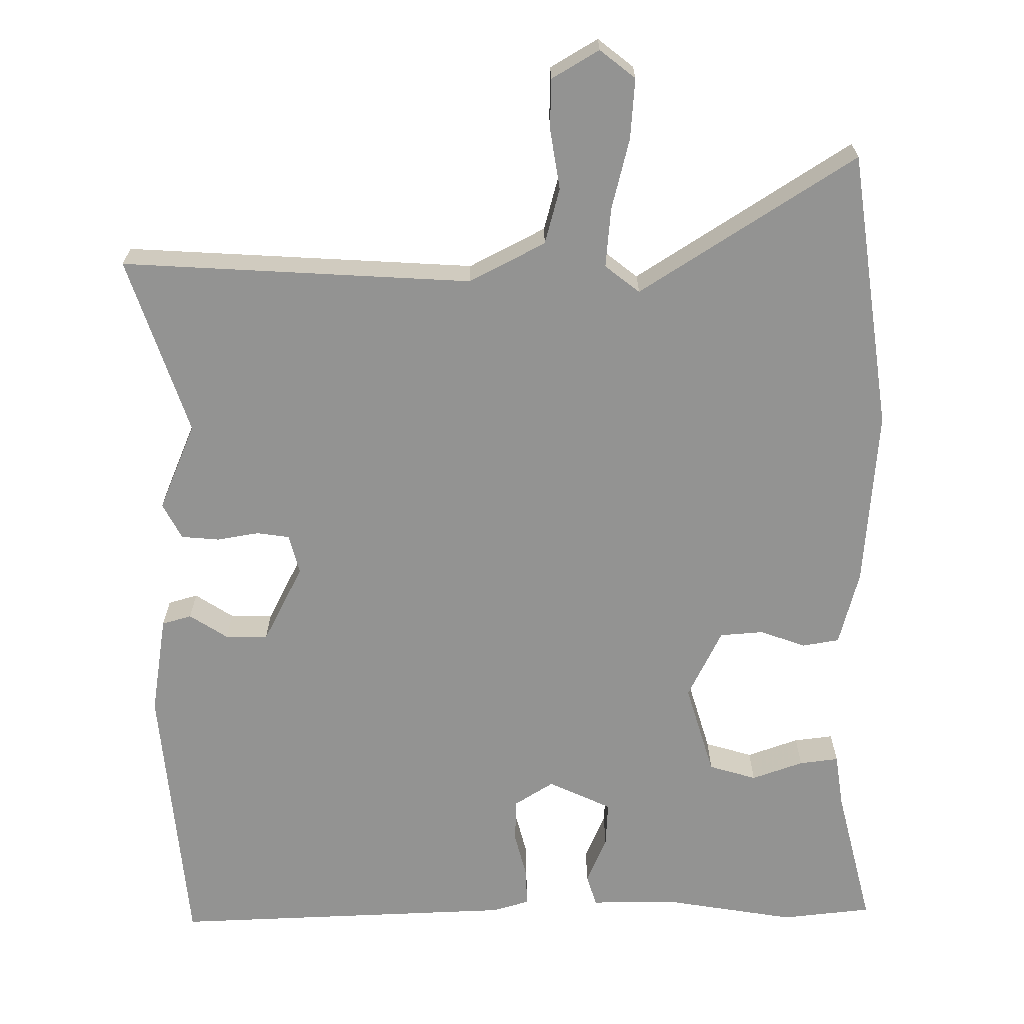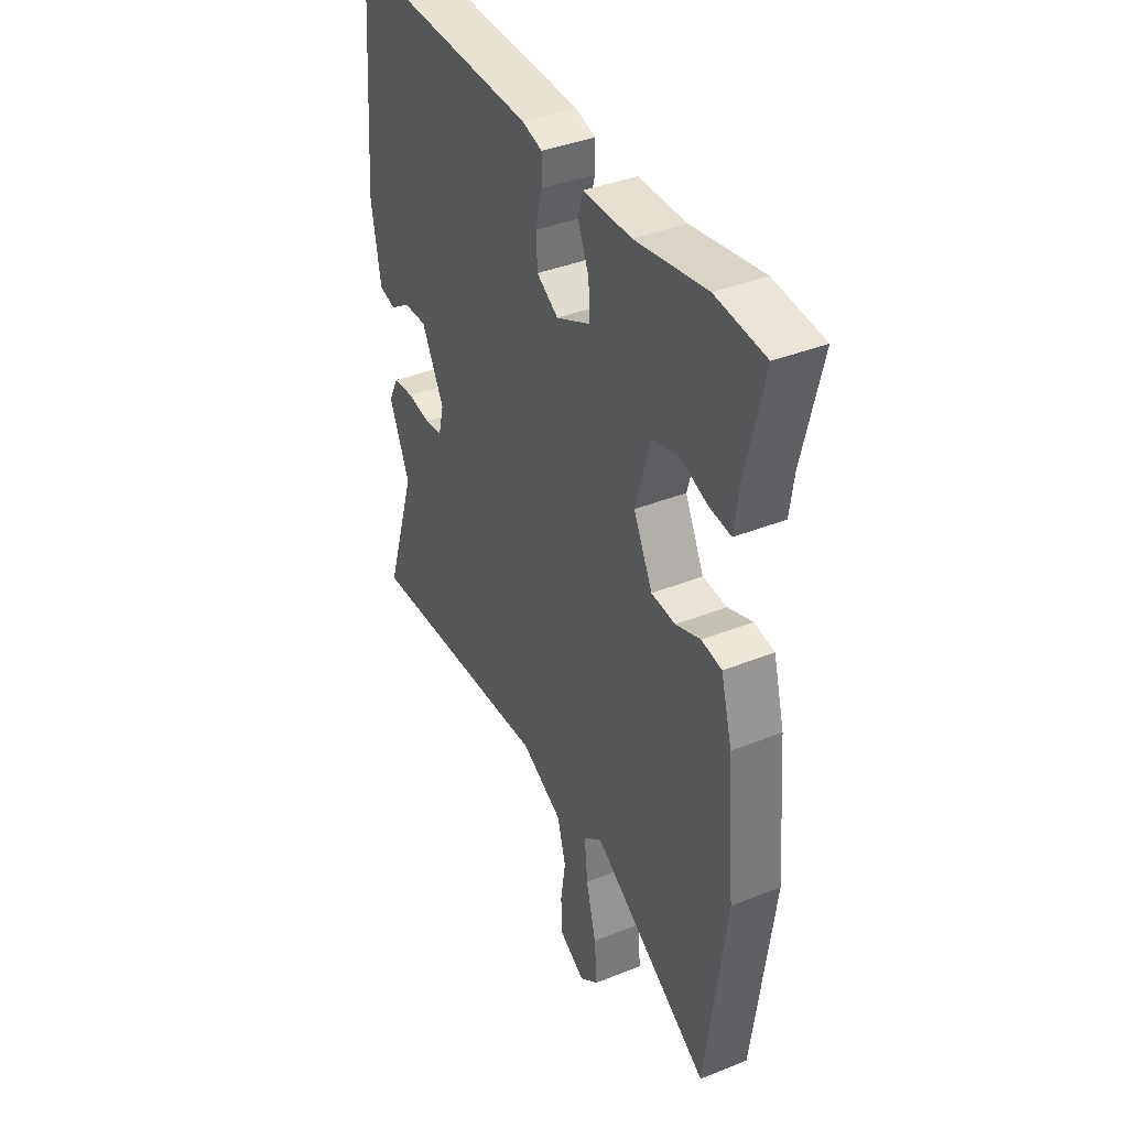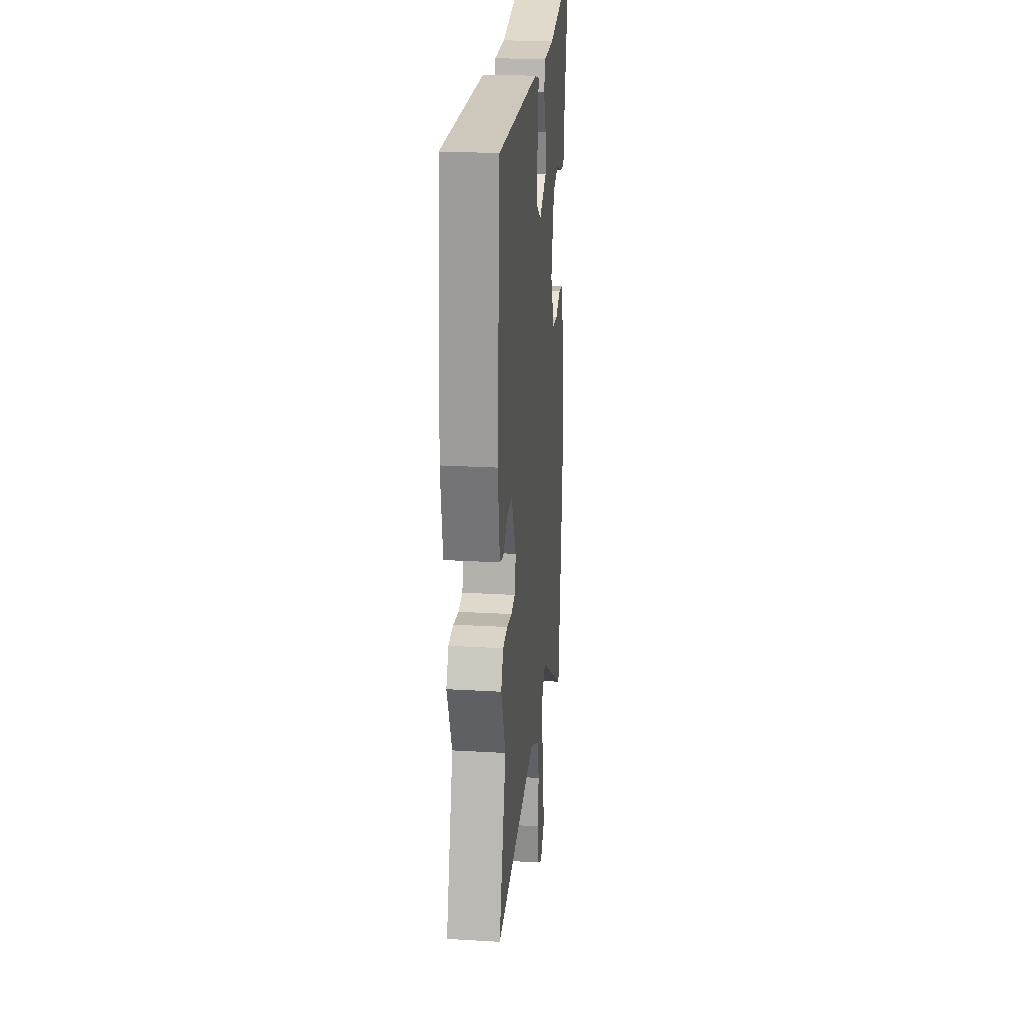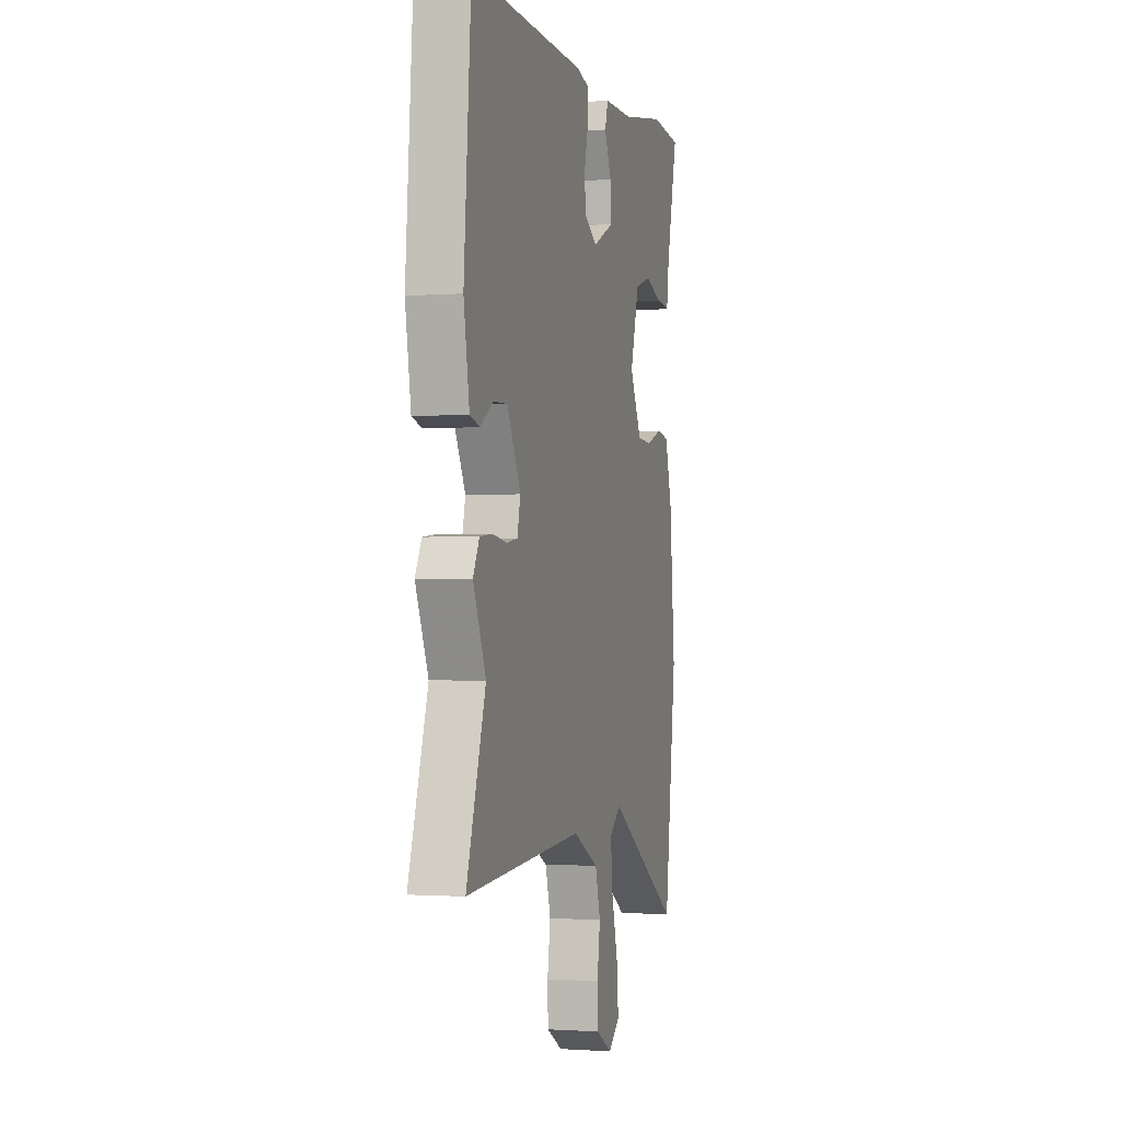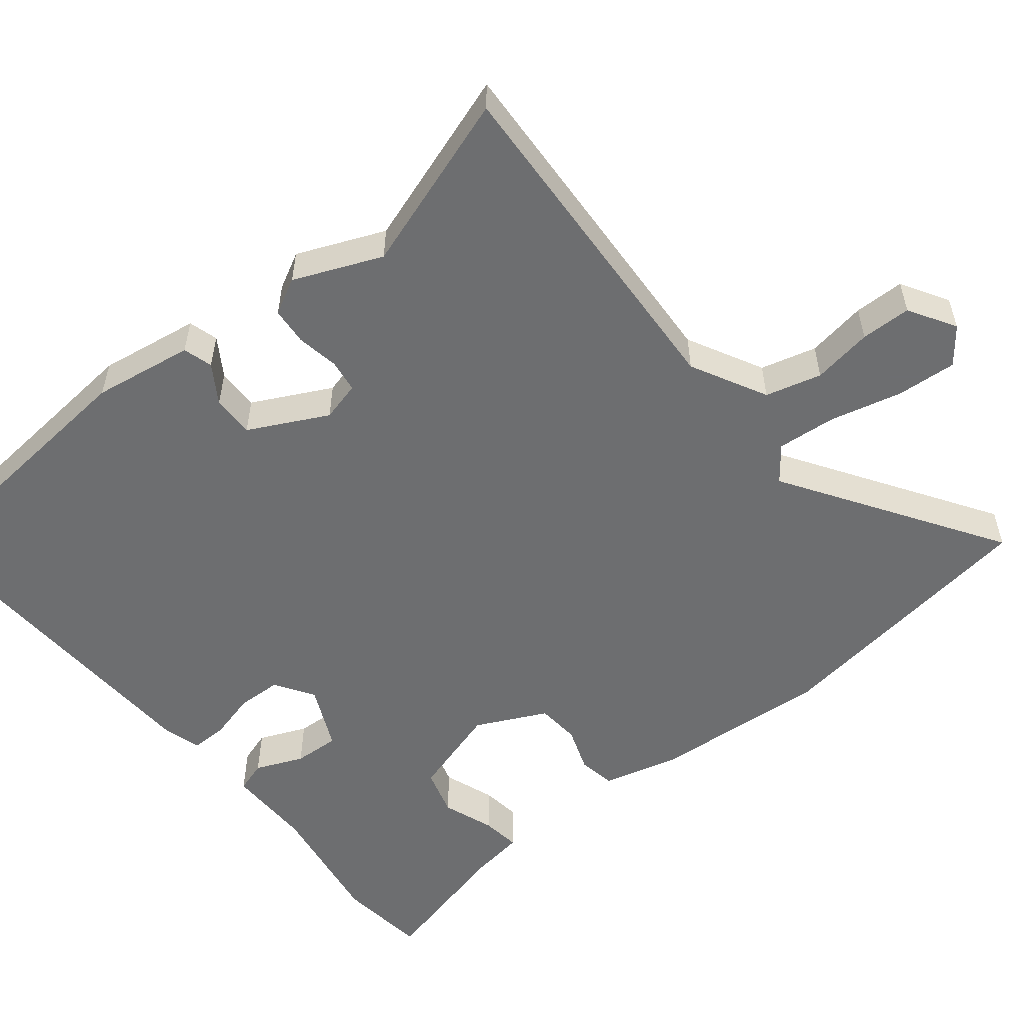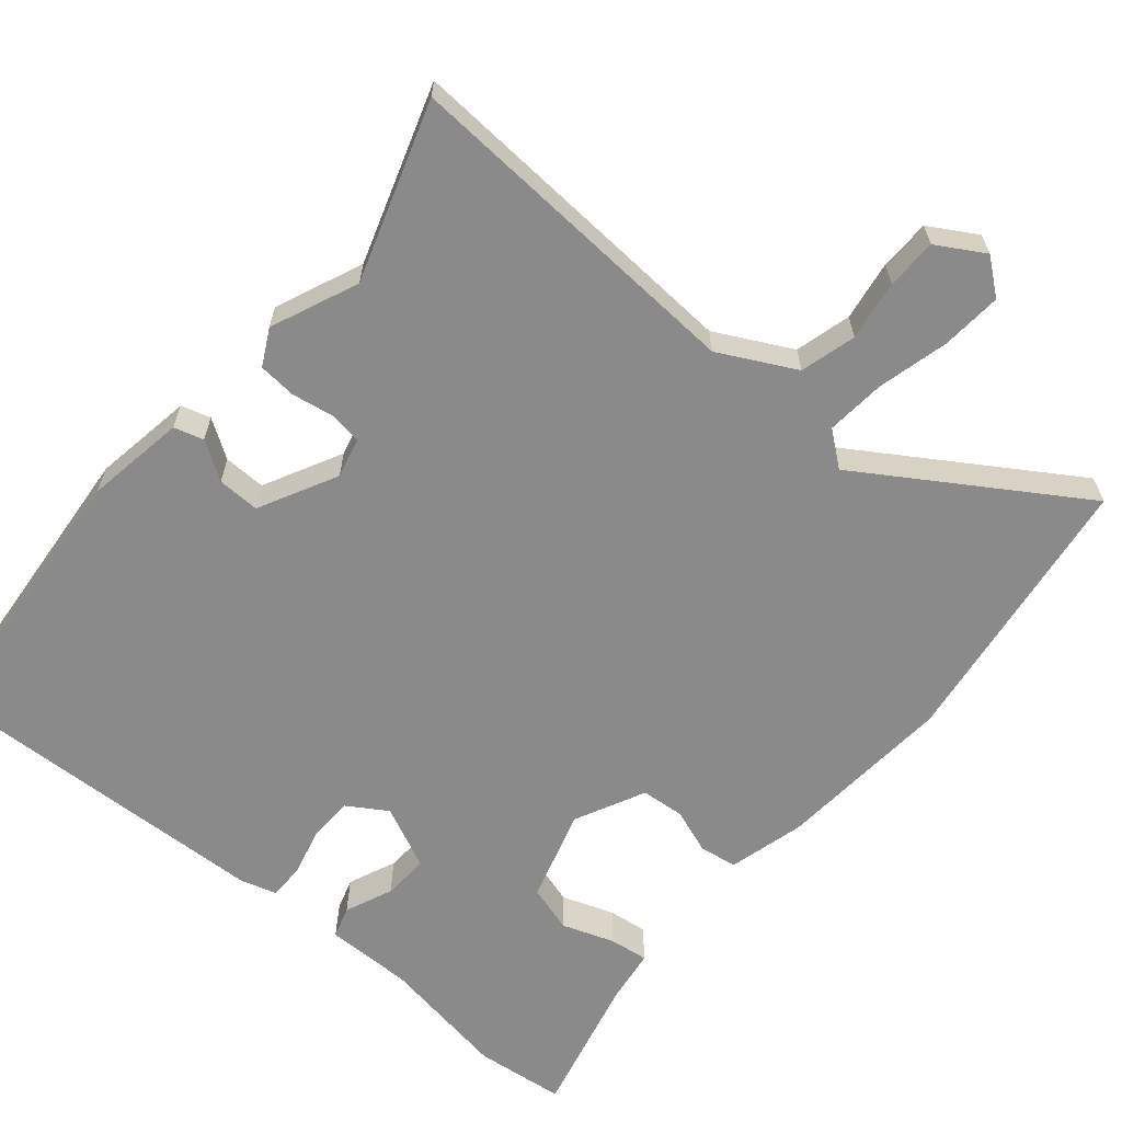
<metadata>
{"format":"obj","ext":"obj","renderer":"f3d","projection":"perspective","resolution":1024,"background":"white","views":[{"elev":-66.7,"azim":-179.0,"up":"+Y"},{"elev":38.9,"azim":-116.7,"up":"+Z"},{"elev":23.3,"azim":95.6,"up":"+Z"},{"elev":-1.5,"azim":105.6,"up":"+Z"},{"elev":-54.3,"azim":129.7,"up":"+Y"},{"elev":-63.4,"azim":140.5,"up":"+Y"}]}
</metadata>
<code>
v -0.537 0.07 0.496
v -0.415 0.07 0.508
v -0.24 0.07 0.477
v -0.122 0.07 0.476
v -0.109 0.07 0.433
v -0.137 0.07 0.369
v -0.141 0.07 0.307
v -0.056 0.07 0.266
v -0.003 0.07 0.299
v 0 0.07 0.358
v -0.016 0.07 0.423
v -0.016 0.07 0.473
v 0.034 0.07 0.487
v 0.499 0.07 0.5
v 0.528 0.07 0.124
v 0.505 0.07 -0.011
v 0.465 0.07 -0.022
v 0.414 0.07 0.012
v 0.357 0.07 0.014
v 0.302 0.07 -0.091
v 0.315 0.07 -0.145
v 0.359 0.07 -0.152
v 0.416 0.07 -0.143
v 0.467 0.07 -0.148
v 0.492 0.07 -0.197
v 0.441 0.07 -0.314
v 0.518 0.07 -0.555
v 0.047 0.07 -0.522
v -0.056 0.07 -0.574
v -0.077 0.07 -0.649
v -0.065 0.07 -0.73
v -0.067 0.07 -0.798
v -0.131 0.07 -0.835
v -0.178 0.07 -0.797
v -0.171 0.07 -0.716
v -0.146 0.07 -0.62
v -0.138 0.07 -0.54
v -0.184 0.07 -0.503
v -0.476 0.07 -0.686
v -0.525 0.07 -0.309
v -0.504 0.07 -0.069
v -0.476 0.07 0.033
v -0.426 0.07 0.041
v -0.365 0.07 0.018
v -0.306 0.07 0.022
v -0.259 0.07 0.116
v -0.295 0.07 0.241
v -0.359 0.07 0.261
v -0.429 0.07 0.237
v -0.482 0.07 0.231
v -0.492 0.07 0.305
v -0.537 0 0.496
v -0.415 0 0.508
v -0.24 0 0.477
v -0.122 0 0.476
v -0.109 0 0.433
v -0.137 0 0.369
v -0.141 0 0.307
v -0.056 0 0.266
v -0.003 0 0.299
v 0 0 0.358
v -0.016 0 0.423
v -0.016 0 0.473
v 0.034 0 0.487
v 0.499 0 0.5
v 0.528 0 0.124
v 0.505 0 -0.011
v 0.465 0 -0.022
v 0.414 0 0.012
v 0.357 0 0.014
v 0.302 0 -0.091
v 0.315 0 -0.145
v 0.359 0 -0.152
v 0.416 0 -0.143
v 0.467 0 -0.148
v 0.492 0 -0.197
v 0.441 0 -0.314
v 0.518 0 -0.555
v 0.047 0 -0.522
v -0.056 0 -0.574
v -0.077 0 -0.649
v -0.065 0 -0.73
v -0.067 0 -0.798
v -0.131 0 -0.835
v -0.178 0 -0.797
v -0.171 0 -0.716
v -0.146 0 -0.62
v -0.138 0 -0.54
v -0.184 0 -0.503
v -0.476 0 -0.686
v -0.525 0 -0.309
v -0.504 0 -0.069
v -0.476 0 0.033
v -0.426 0 0.041
v -0.365 0 0.018
v -0.306 0 0.022
v -0.259 0 0.116
v -0.295 0 0.241
v -0.359 0 0.261
v -0.429 0 0.237
v -0.482 0 0.231
v -0.492 0 0.305
f 48 49 50 51
f 47 48 51 1
f 41 42 43 44
f 41 44 45
f 38 39 40 41
f 37 38 41 45
f 33 34 35 36
f 33 36 37
f 30 31 32 33
f 29 30 33 37
f 28 29 37 45
f 26 27 28 45
f 22 23 24 25
f 21 22 25 26
f 15 16 17 18
f 15 18 19
f 14 15 19
f 13 14 19 20
f 10 11 12 13
f 9 10 13 20
f 3 4 5 6
f 3 6 7
f 47 1 2 3
f 46 47 3 7
f 21 26 45 46
f 8 9 20 21
f 7 8 21 46
f 102 101 100 99
f 52 102 99 98
f 95 94 93 92
f 96 95 92
f 92 91 90 89
f 96 92 89 88
f 87 86 85 84
f 88 87 84
f 84 83 82 81
f 88 84 81 80
f 96 88 80 79
f 96 79 78 77
f 76 75 74 73
f 77 76 73 72
f 69 68 67 66
f 70 69 66
f 70 66 65
f 71 70 65 64
f 64 63 62 61
f 71 64 61 60
f 57 56 55 54
f 58 57 54
f 54 53 52 98
f 58 54 98 97
f 97 96 77 72
f 72 71 60 59
f 97 72 59 58
f 1 52 53 2
f 2 53 54 3
f 3 54 55 4
f 4 55 56 5
f 5 56 57 6
f 6 57 58 7
f 7 58 59 8
f 8 59 60 9
f 9 60 61 10
f 10 61 62 11
f 11 62 63 12
f 12 63 64 13
f 13 64 65 14
f 14 65 66 15
f 15 66 67 16
f 16 67 68 17
f 17 68 69 18
f 18 69 70 19
f 19 70 71 20
f 20 71 72 21
f 21 72 73 22
f 22 73 74 23
f 23 74 75 24
f 24 75 76 25
f 25 76 77 26
f 26 77 78 27
f 27 78 79 28
f 28 79 80 29
f 29 80 81 30
f 30 81 82 31
f 31 82 83 32
f 32 83 84 33
f 33 84 85 34
f 34 85 86 35
f 35 86 87 36
f 36 87 88 37
f 37 88 89 38
f 38 89 90 39
f 39 90 91 40
f 40 91 92 41
f 41 92 93 42
f 42 93 94 43
f 43 94 95 44
f 44 95 96 45
f 45 96 97 46
f 46 97 98 47
f 47 98 99 48
f 48 99 100 49
f 49 100 101 50
f 50 101 102 51
f 51 102 52 1

</code>
